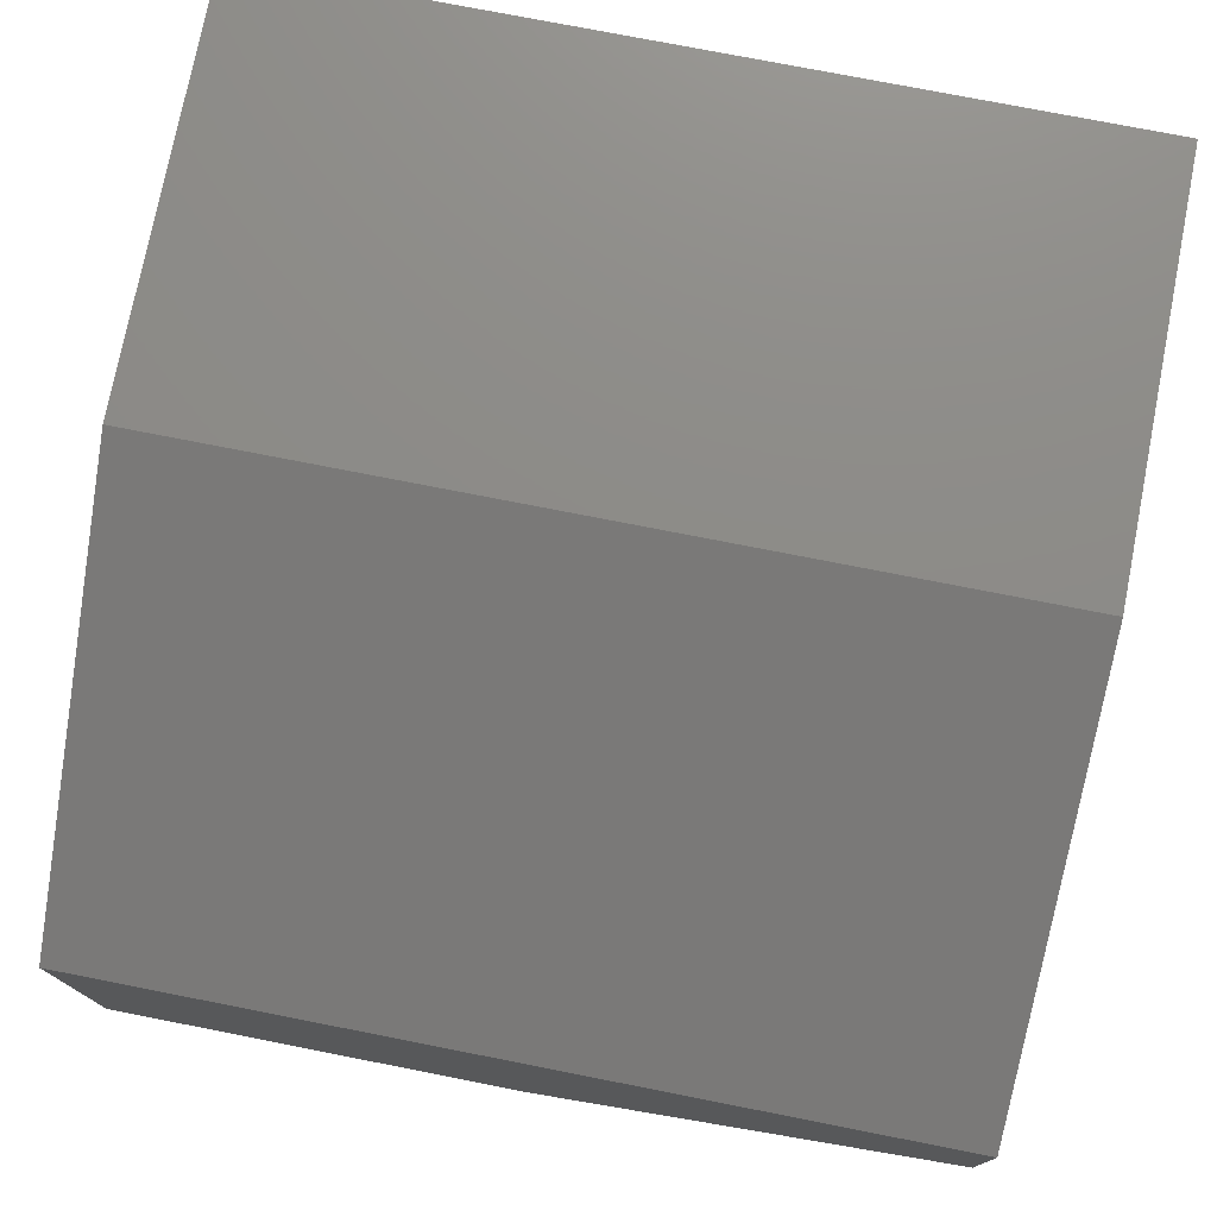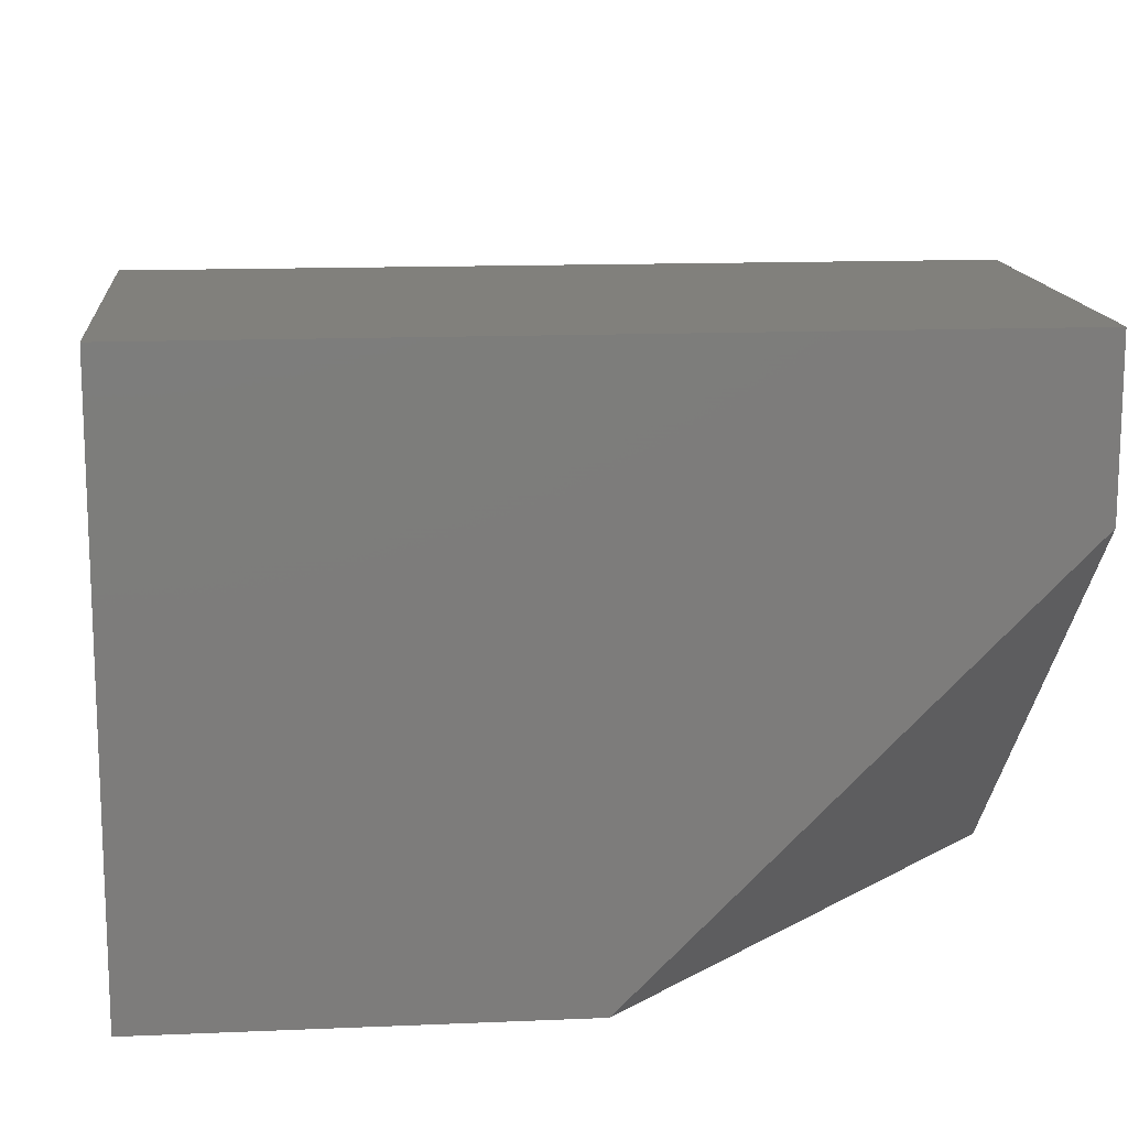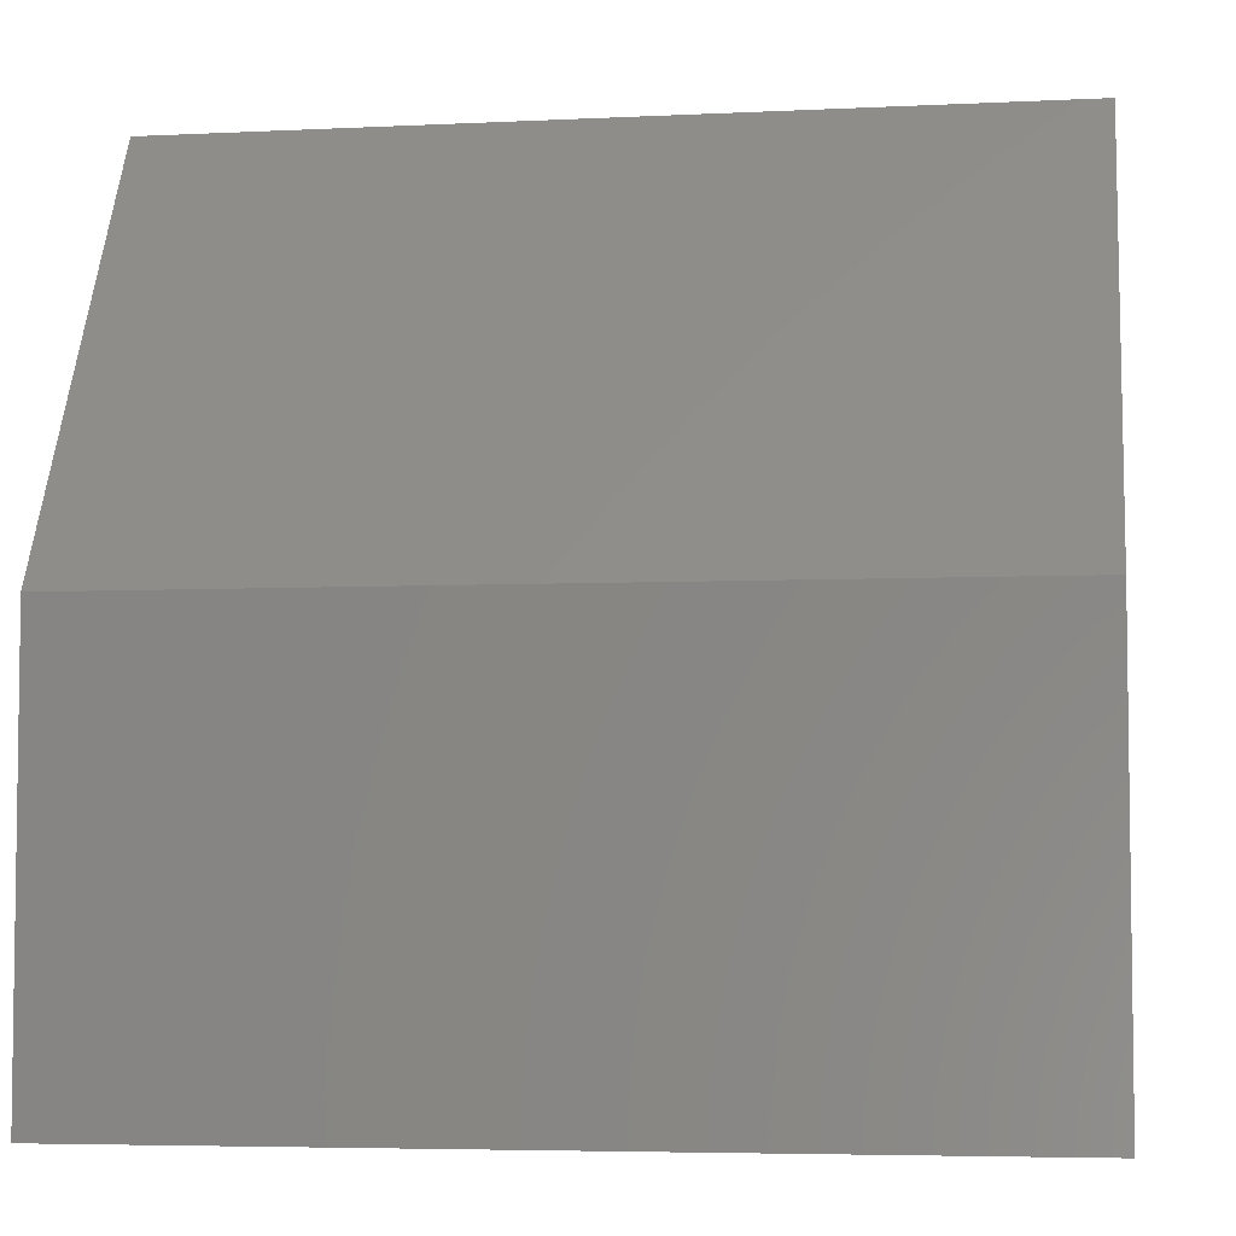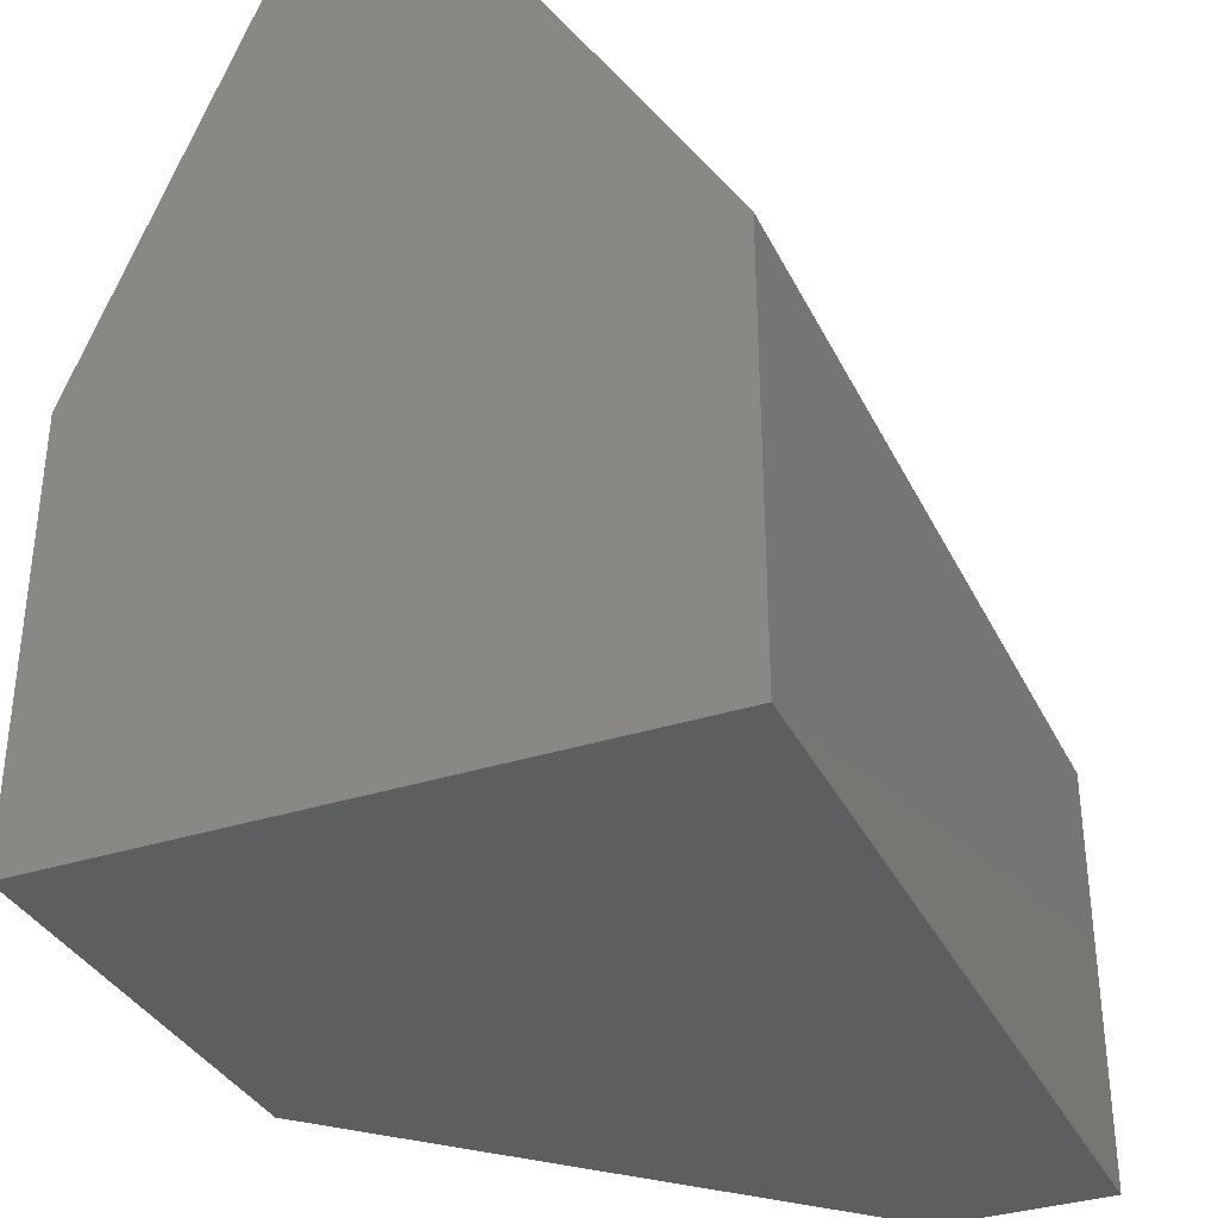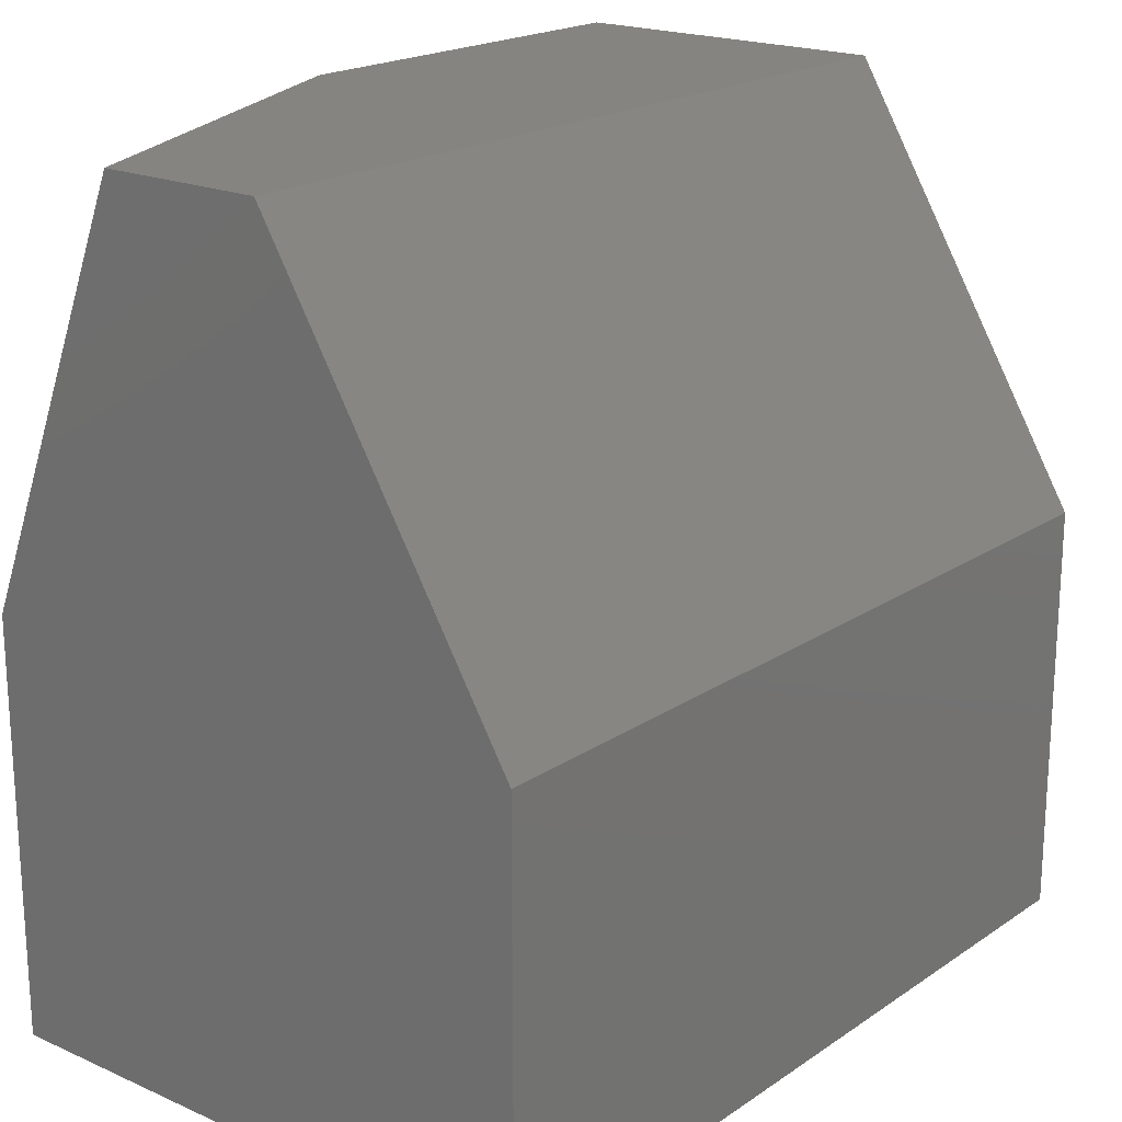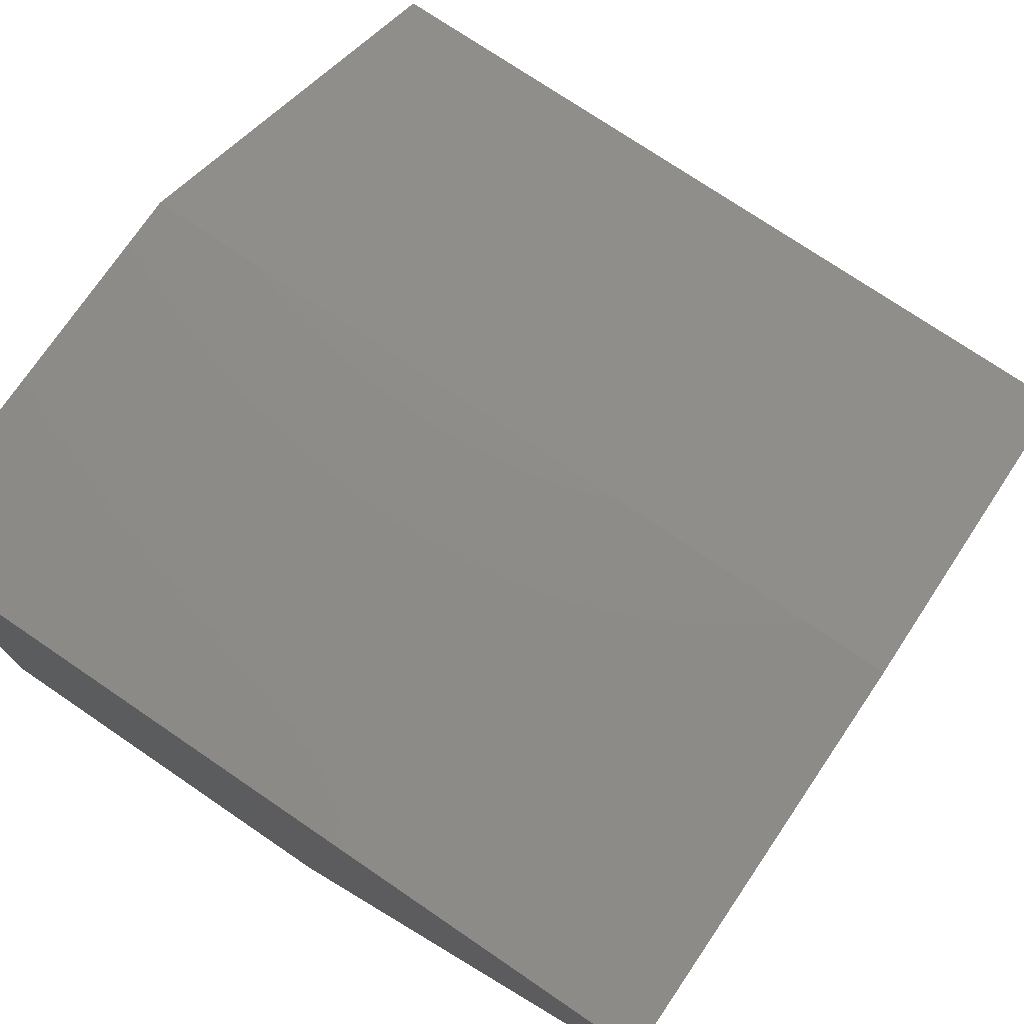
<metadata>
{"format":"stl","ext":"stl","renderer":"f3d","projection":"perspective","resolution":1024,"background":"white","views":[{"elev":75.9,"azim":-168.9,"up":"+Z"},{"elev":14.1,"azim":-5.3,"up":"+Z"},{"elev":-5.1,"azim":8.8,"up":"+Y"},{"elev":-34.7,"azim":-66.7,"up":"+Y"},{"elev":19.7,"azim":-50.8,"up":"+Y"},{"elev":74.7,"azim":34.2,"up":"+Z"}]}
</metadata>
<code>
# stl→obj: 14 verts, 24 faces
v 0 0 7
v 0 10 2
v 0 0 0
v 10 5 7
v 10 0 5
v 10 10 4
v 0 10 4
v 10 10 0
v 10 5 0
v 5 10 0
v 0 5 0
v 0 5 7
v 10 0 7
v 5 0 0
f 1 2 3
f 4 5 6
f 6 2 7
f 7 4 6
f 8 5 9
f 10 2 8
f 6 5 8
f 8 9 10
f 11 9 3
f 12 2 1
f 7 2 12
f 8 2 6
f 10 9 11
f 12 4 7
f 13 5 4
f 9 5 14
f 14 5 3
f 3 9 14
f 11 2 10
f 3 2 11
f 1 4 12
f 13 4 1
f 1 5 13
f 3 5 1

</code>
